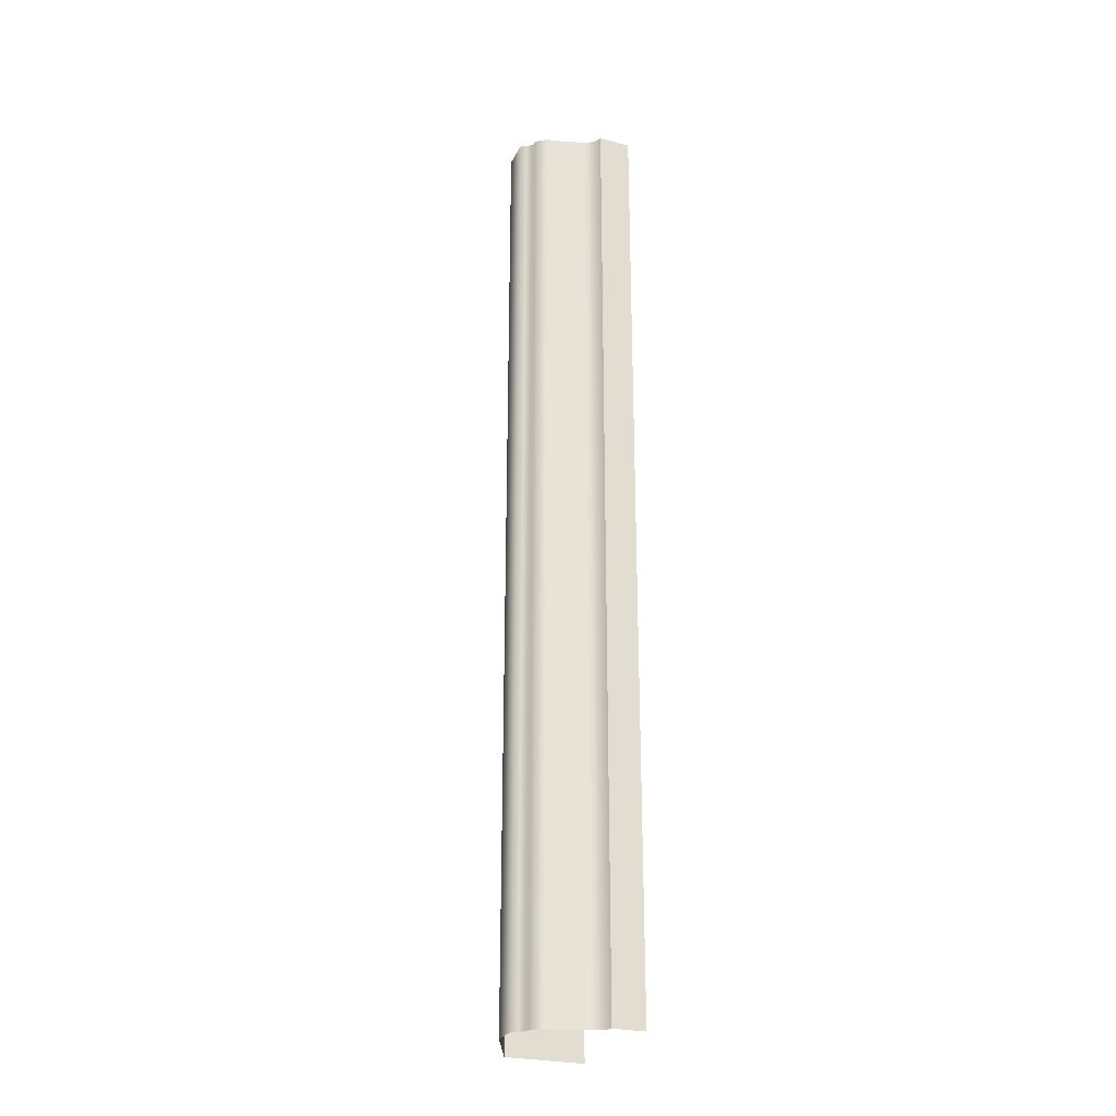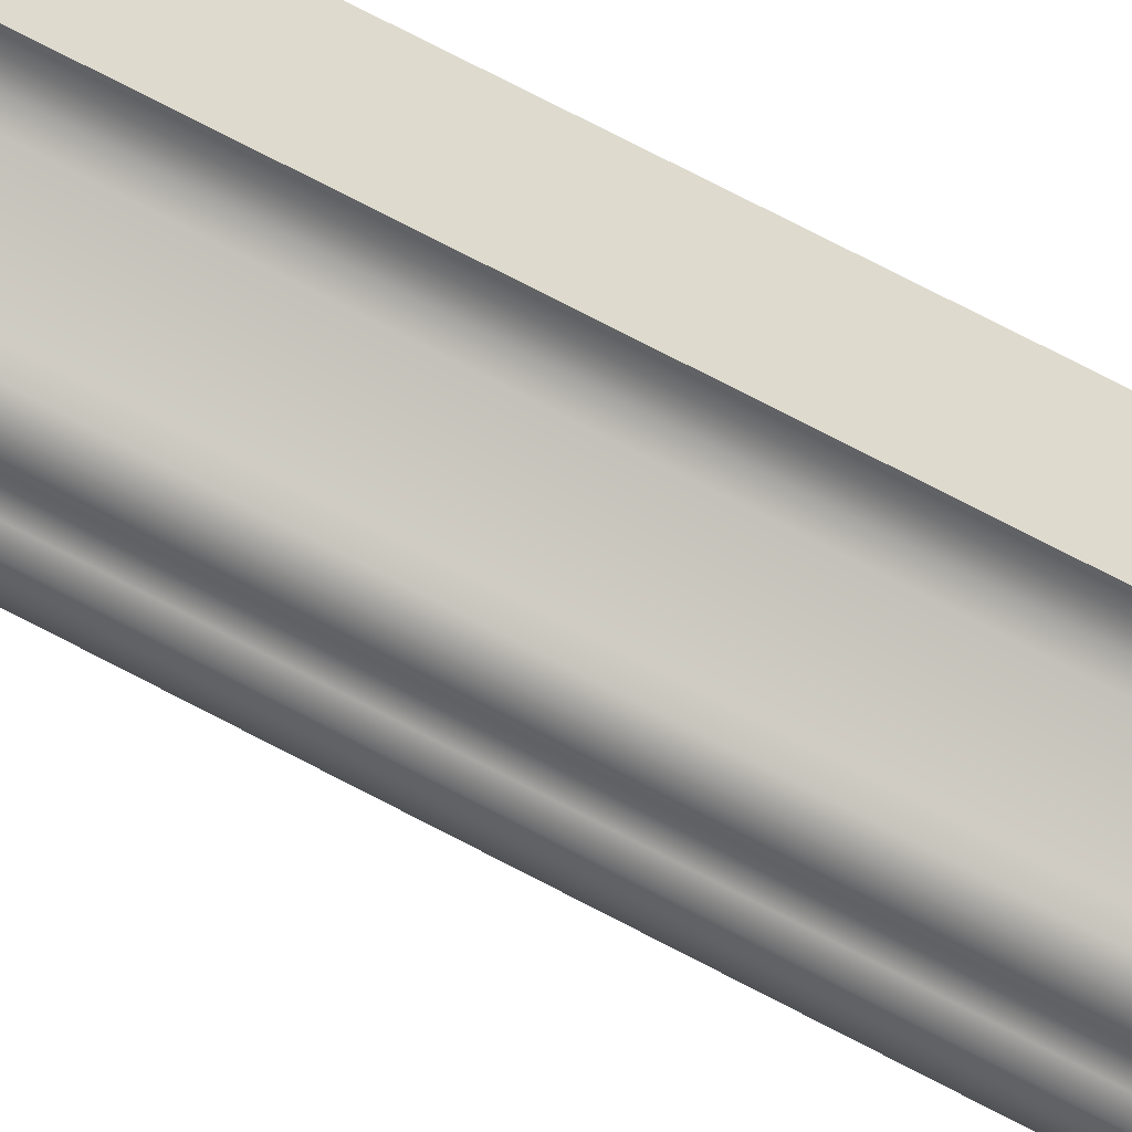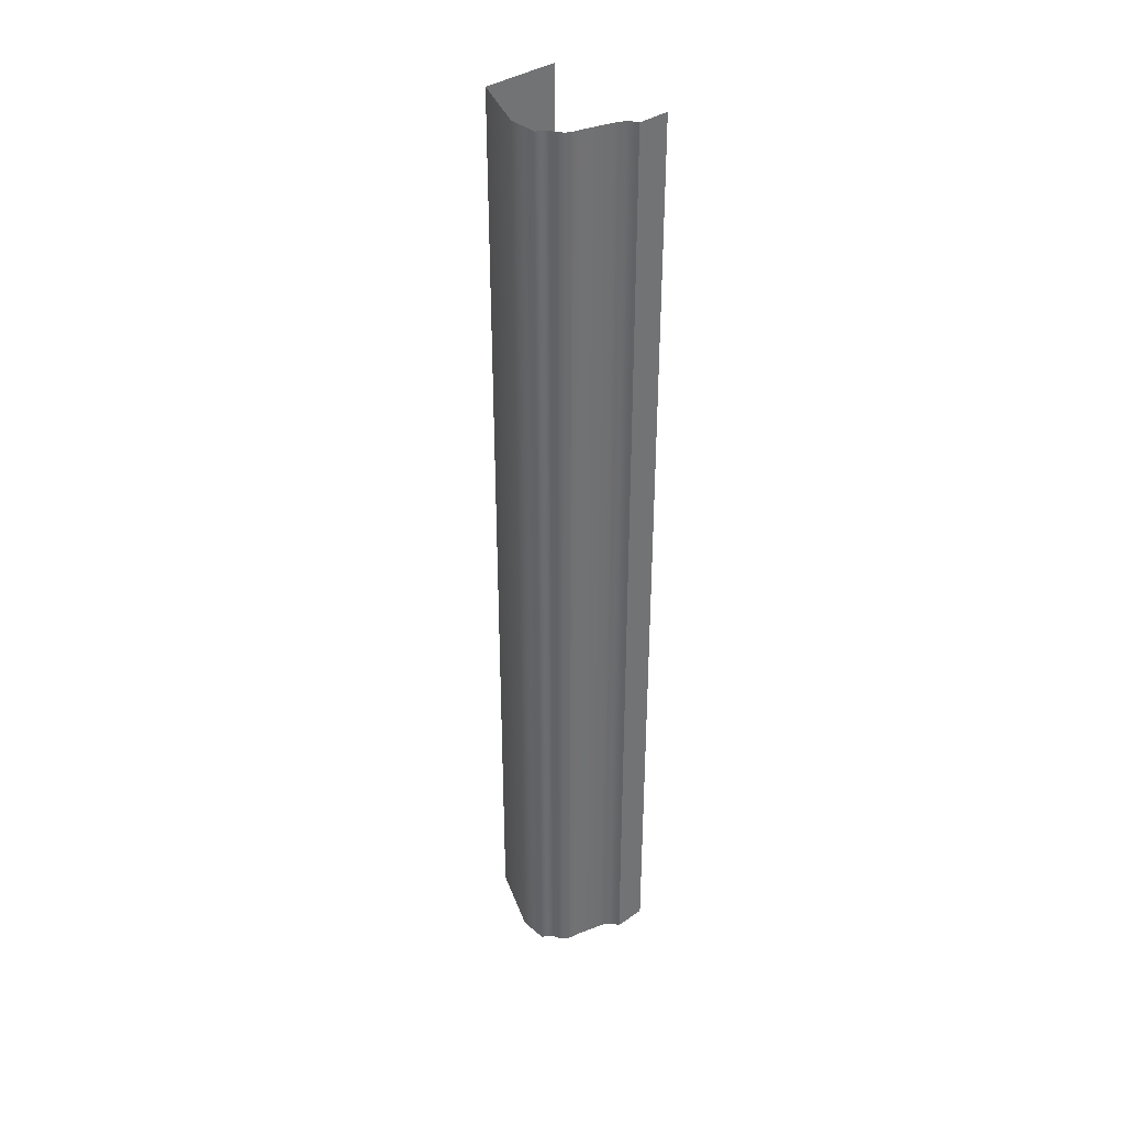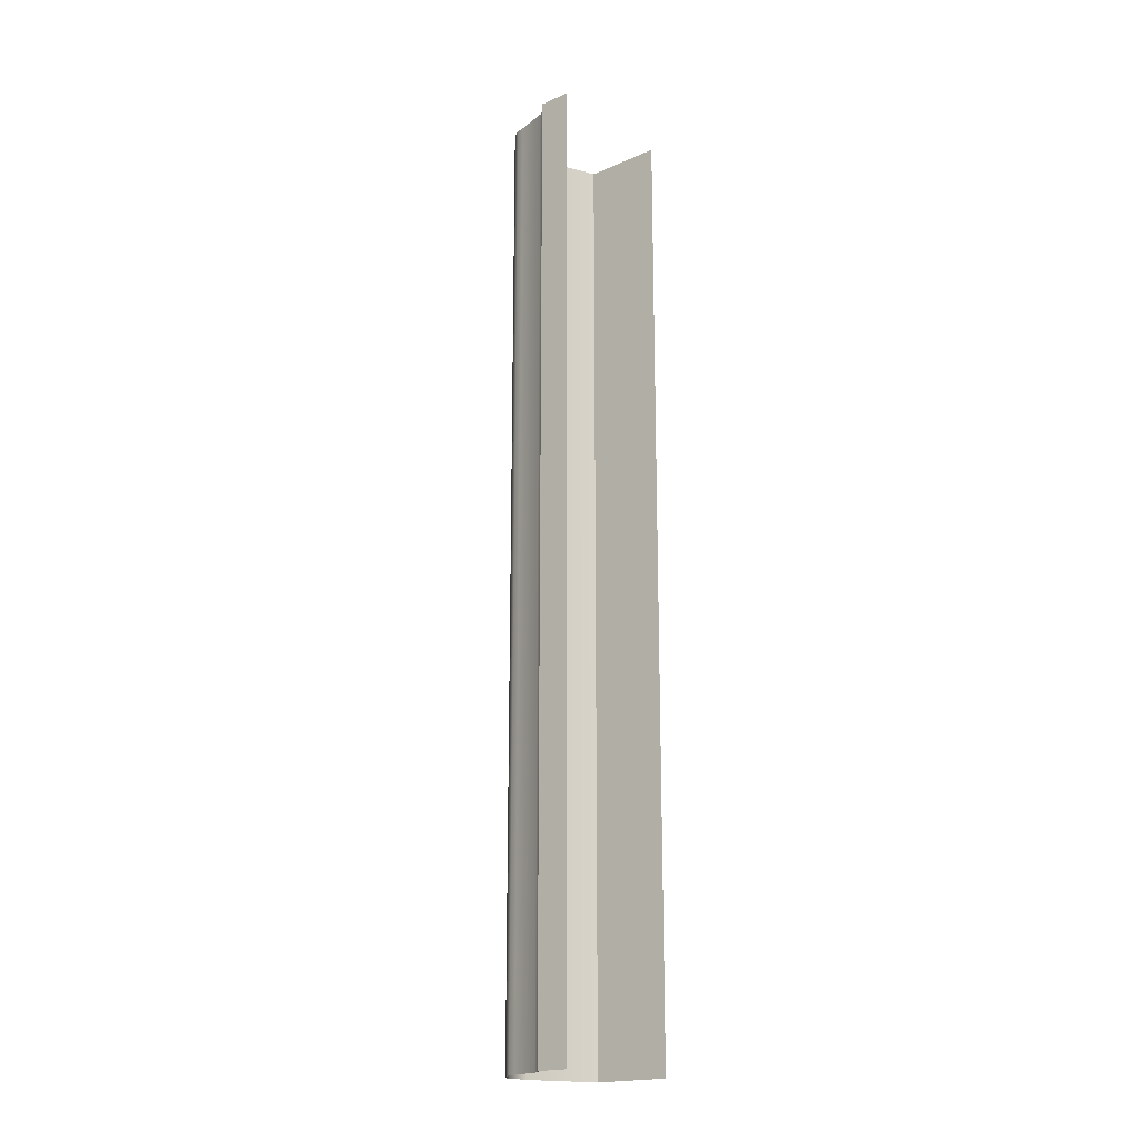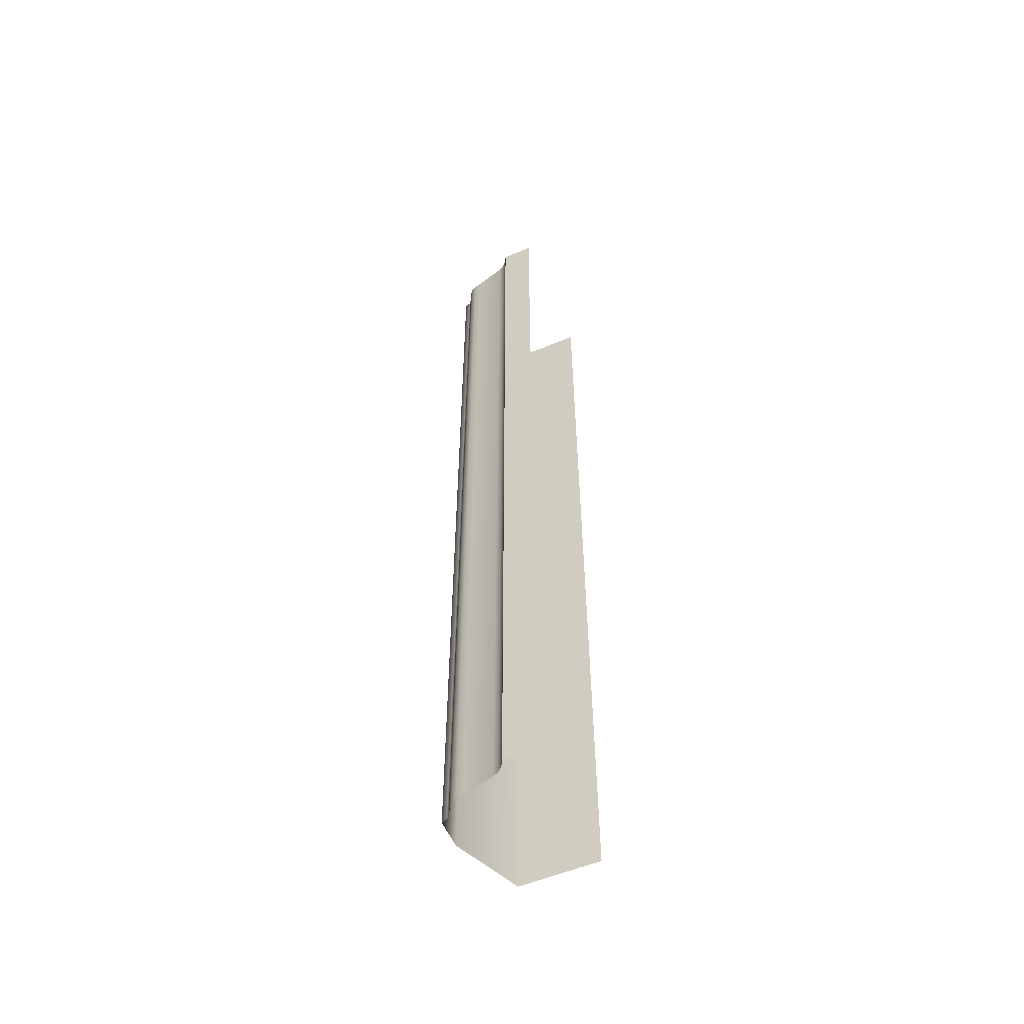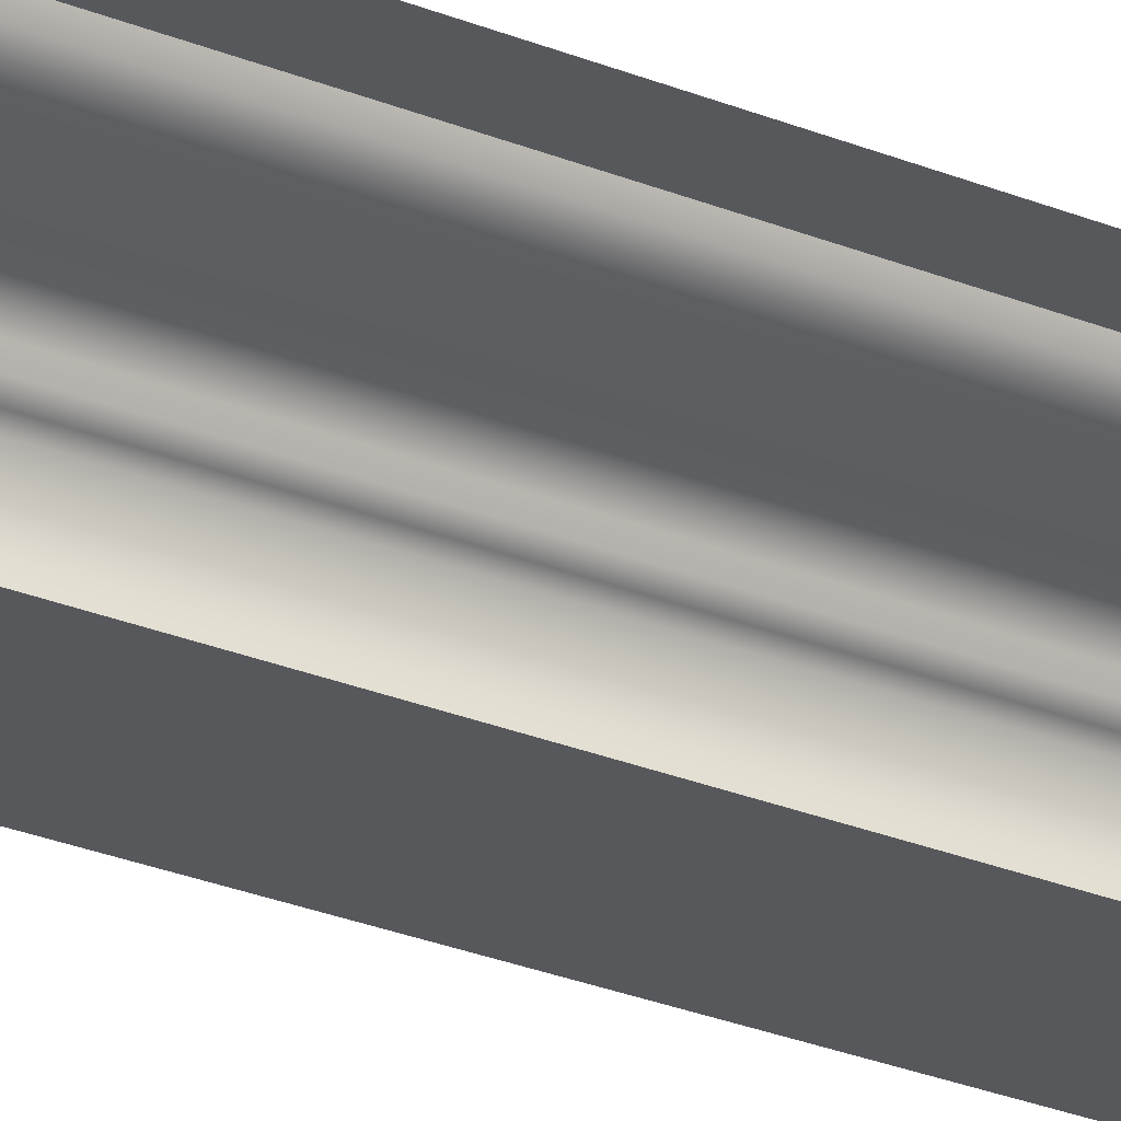
<metadata>
{"format":"obj","ext":"obj","renderer":"f3d","projection":"perspective","resolution":1024,"background":"white","views":[{"elev":-26.7,"azim":-21.4,"up":"+Y"},{"elev":71.3,"azim":-62.1,"up":"+Z"},{"elev":36.7,"azim":-42.0,"up":"+Y"},{"elev":-18.8,"azim":39.6,"up":"+Y"},{"elev":-56.0,"azim":23.6,"up":"+Y"},{"elev":-28.3,"azim":58.5,"up":"+Z"}]}
</metadata>
<code>
o DF_12_CL1/DF_12_CL/mesh30/mesh30-geometry#mesh30-geometry
v -0.6356 0.5337 0.3391
v -0.6368 0.342 0.3386
v -0.6356 0.342 0.3391
v -0.6368 0.5337 0.3386
v -0.6346 0.5337 0.3401
v -0.6431 0.342 0.3369
v -0.6346 0.342 0.3401
v -0.6431 0.5337 0.3369
v -0.634 0.342 0.3412
v -0.6445 0.342 0.3367
v -0.634 0.5337 0.3412
v -0.6445 0.5337 0.3367
v -0.6275 0.5337 0.3412
v -0.6458 0.342 0.336
v -0.6275 0.342 0.3412
v -0.6458 0.5337 0.336
v -0.6467 0.5337 0.3349
v -0.6467 0.342 0.3349
v -0.6471 0.5337 0.3337
v -0.6471 0.342 0.3337
v -0.648 0.5337 0.3328
v -0.648 0.342 0.3328
v -0.6492 0.342 0.3324
v -0.6492 0.5337 0.3324
v -0.6492 0.5337 0.3265
v -0.6492 0.342 0.3265
v -0.6433 0.5337 0.313
v -0.6433 0.342 0.313
v -0.6275 0.342 0.313
v -0.6275 0.5337 0.313
f 1 2 3
f 2 1 4
f 3 5 1
f 4 6 2
f 5 3 7
f 6 4 8
f 9 5 7
f 8 10 6
f 5 9 11
f 10 8 12
f 9 13 11
f 12 14 10
f 13 9 15
f 14 12 16
f 17 14 16
f 14 17 18
f 19 18 17
f 18 19 20
f 21 20 19
f 20 21 22
f 21 23 22
f 23 21 24
f 25 23 24
f 23 25 26
f 27 26 25
f 26 27 28
f 27 29 28
f 29 27 30
f 3 2 1
f 4 1 2
f 1 5 3
f 2 6 4
f 7 3 5
f 8 4 6
f 7 5 9
f 6 10 8
f 11 9 5
f 12 8 10
f 11 13 9
f 10 14 12
f 15 9 13
f 16 12 14
f 16 14 17
f 18 17 14
f 17 18 19
f 20 19 18
f 19 20 21
f 22 21 20
f 22 23 21
f 24 21 23
f 24 23 25
f 26 25 23
f 25 26 27
f 28 27 26
f 28 29 27
f 30 27 29

</code>
